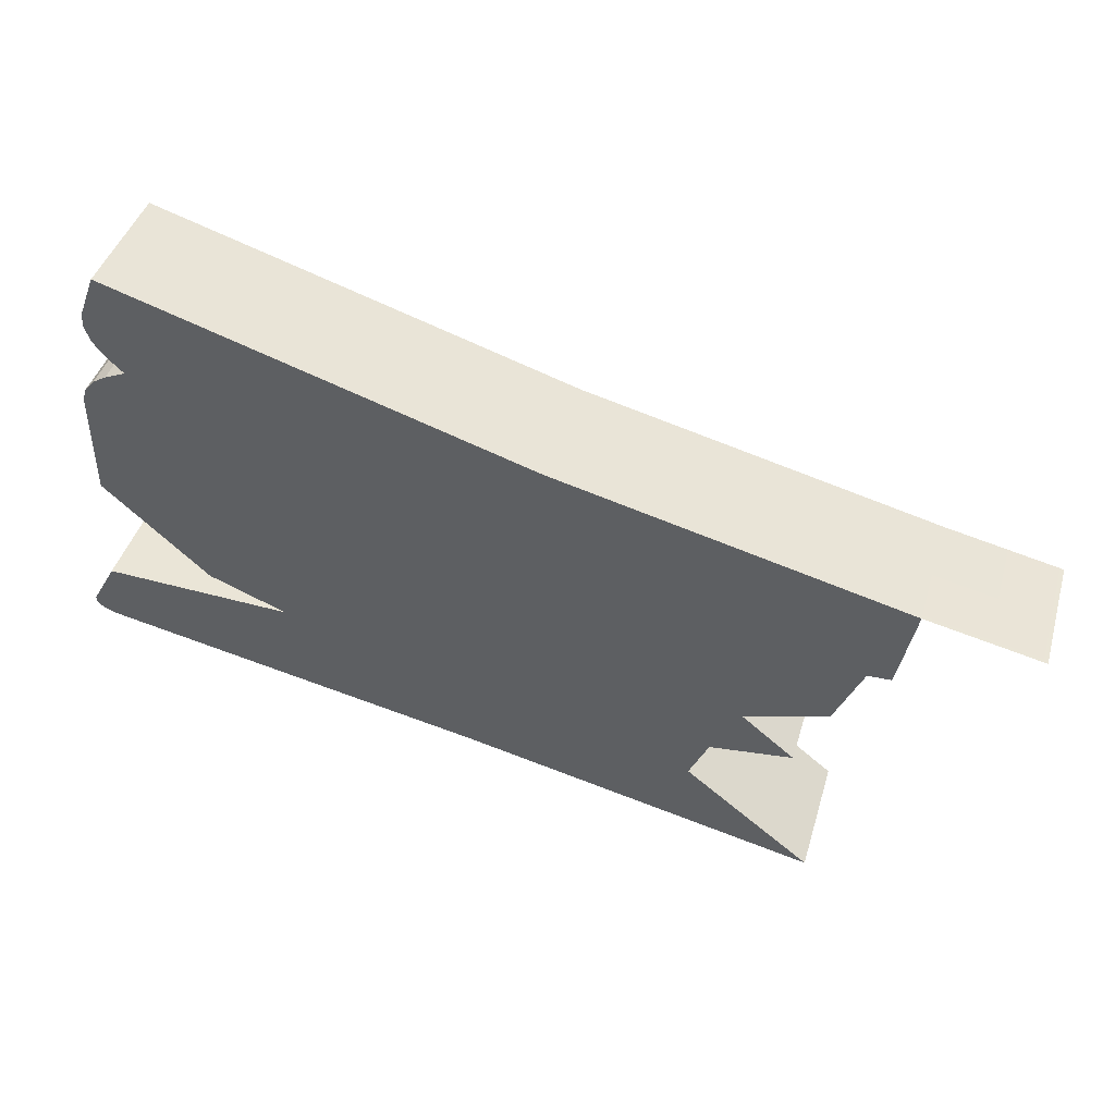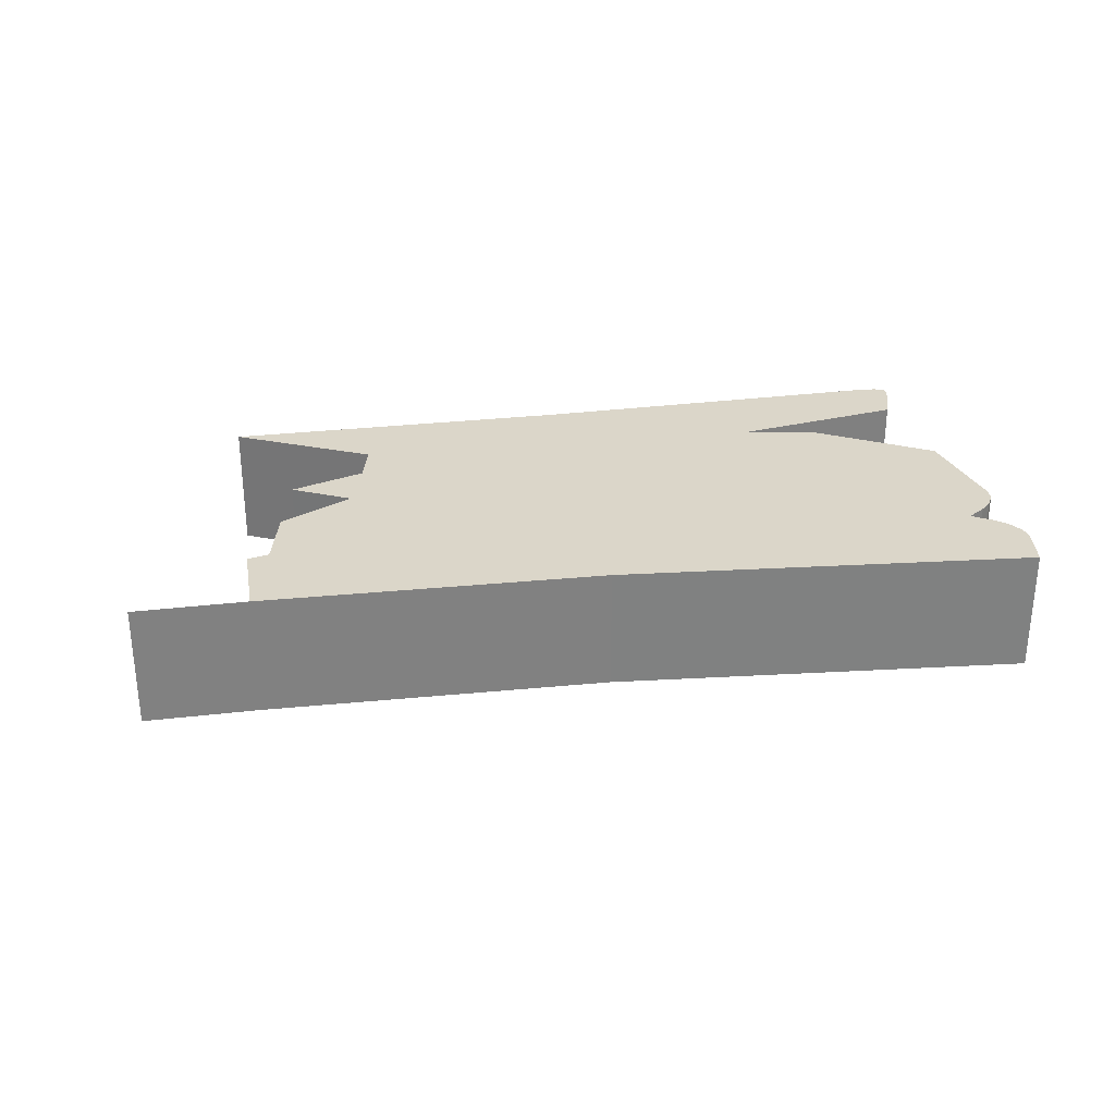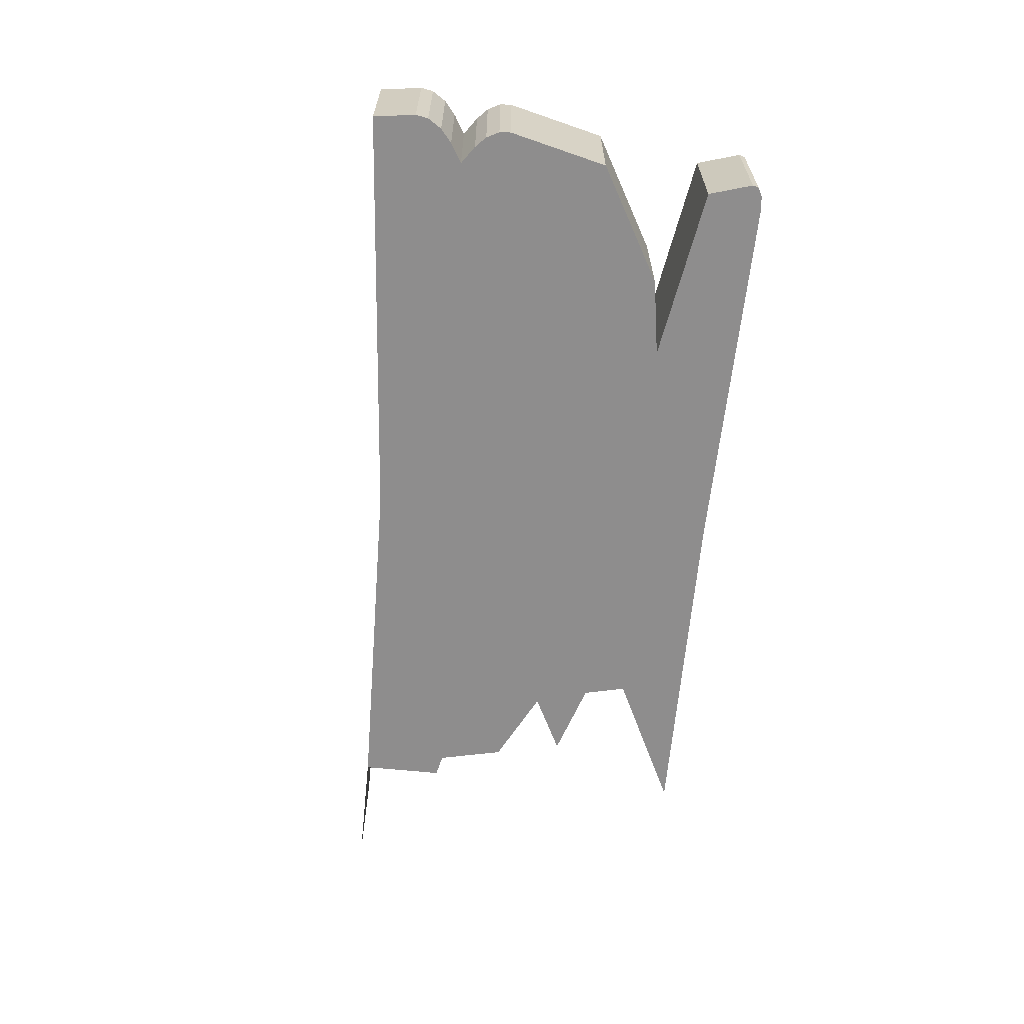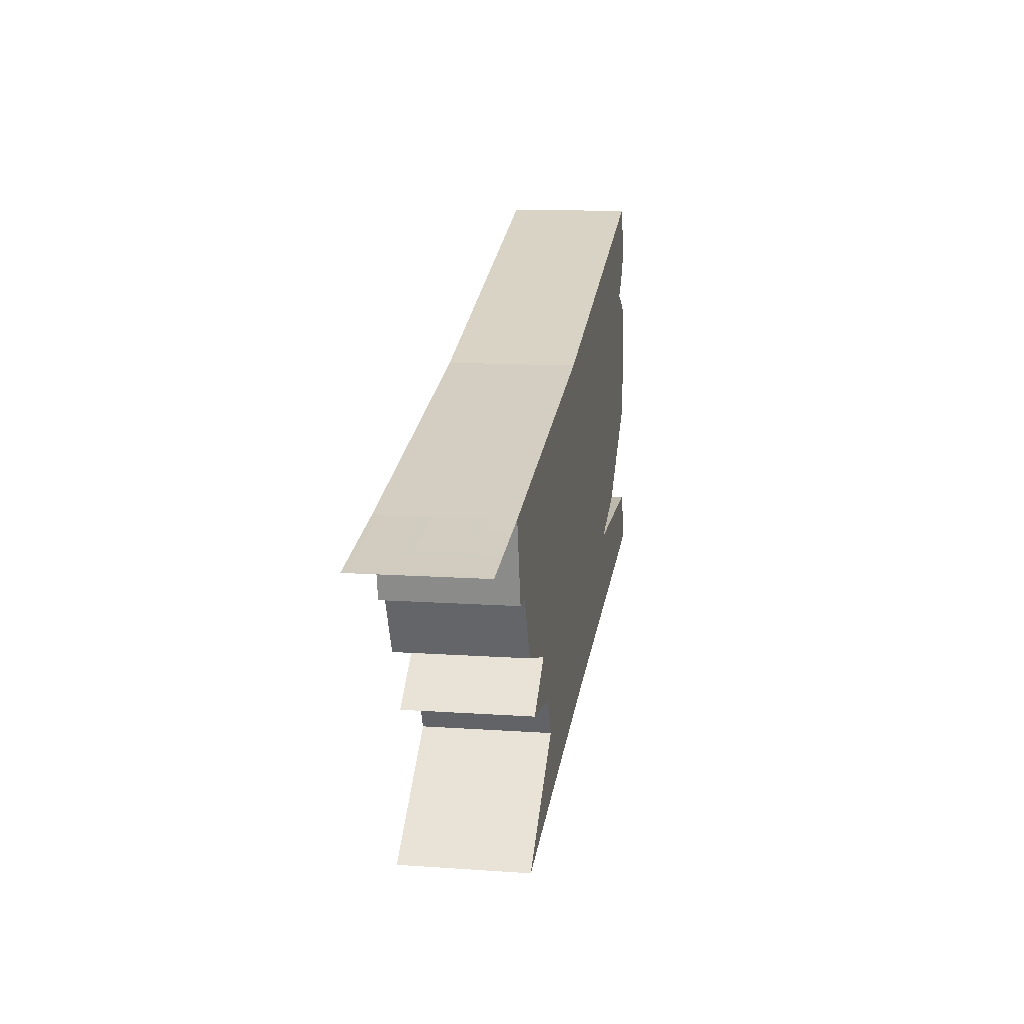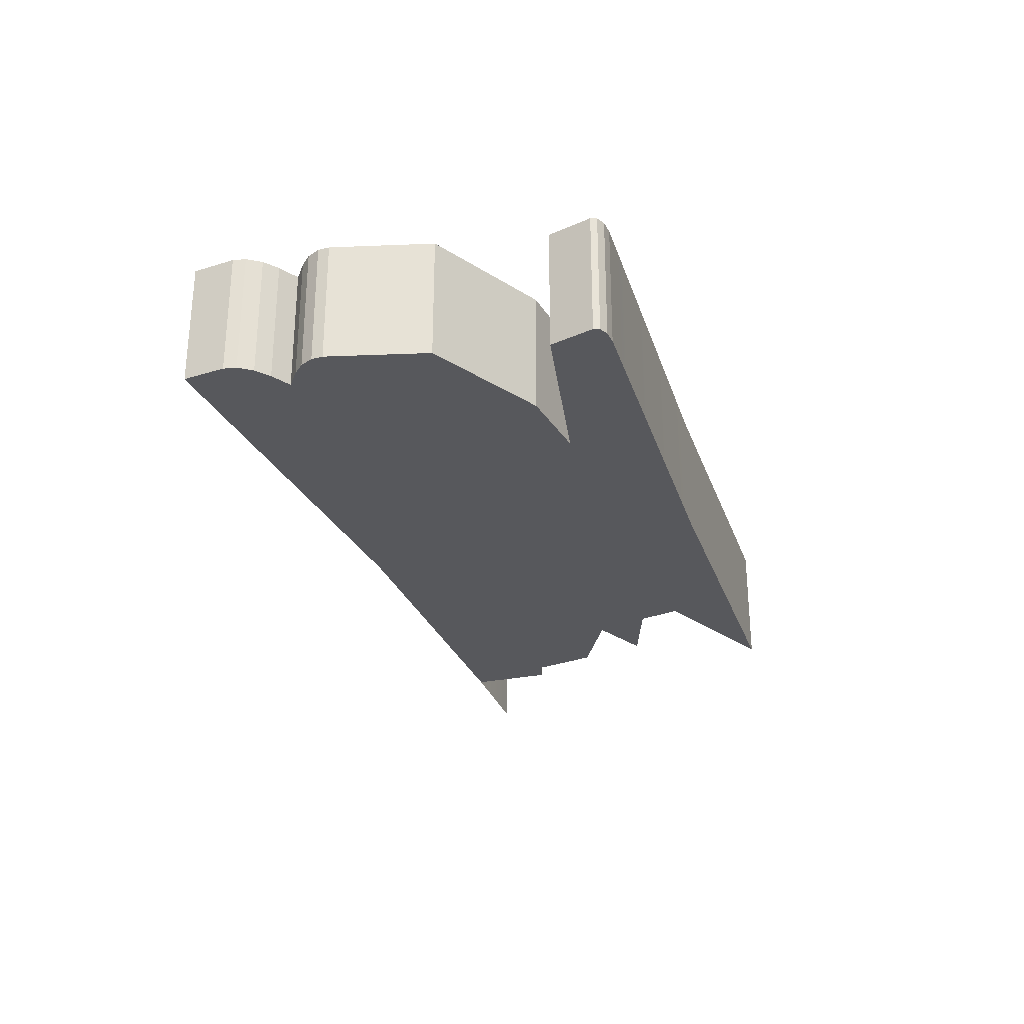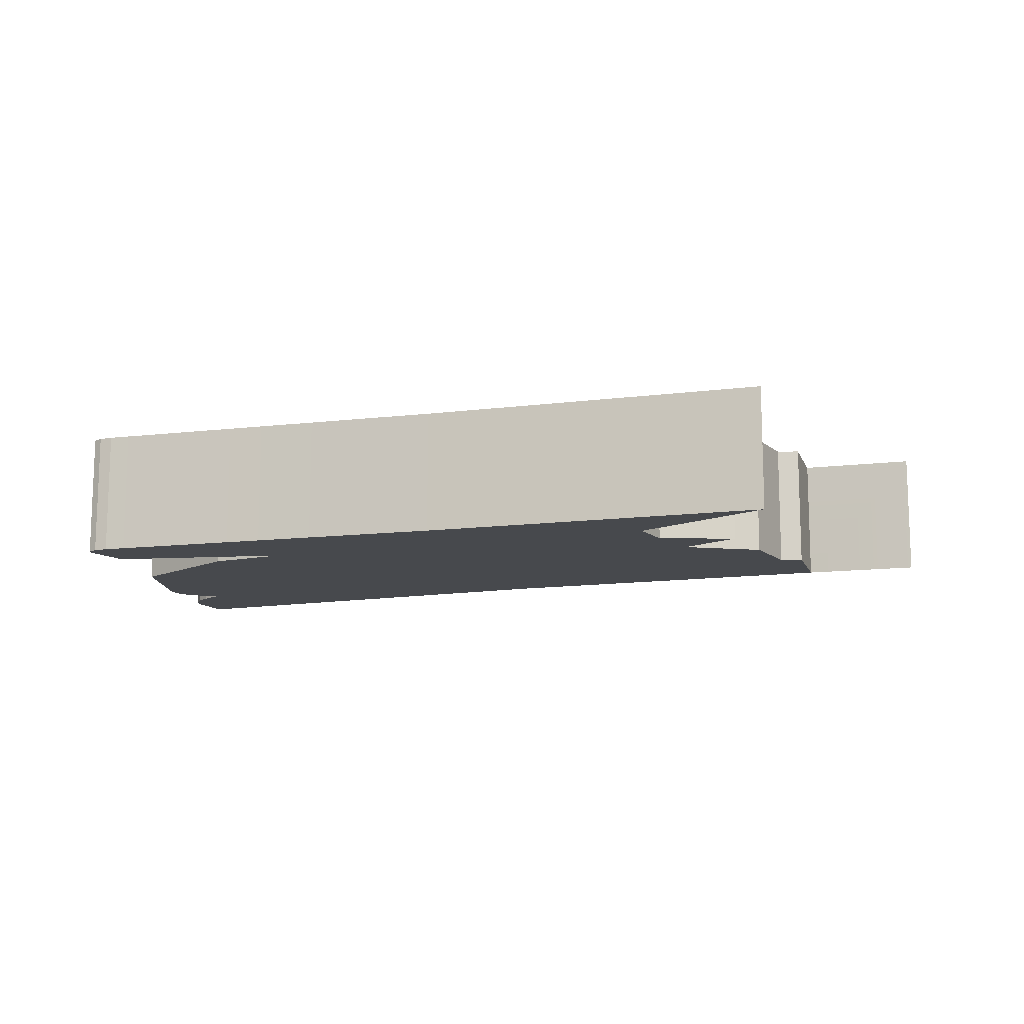
<metadata>
{"format":"obj","ext":"obj","renderer":"f3d","projection":"perspective","resolution":1024,"background":"white","views":[{"elev":41.9,"azim":15.8,"up":"+Y"},{"elev":30.1,"azim":157.9,"up":"+Z"},{"elev":-64.7,"azim":-108.2,"up":"+Z"},{"elev":11.9,"azim":99.6,"up":"+Y"},{"elev":-28.5,"azim":-85.5,"up":"+Z"},{"elev":-12.4,"azim":4.0,"up":"+Z"}]}
</metadata>
<code>
g Cube.005
v -0.3138 0.02218 0.07381
v -0.316 0.1427 0.07381
v -0.2791 0.1736 0.07381
v -0.2791 0.1736 -0.07381
v -0.316 0.1427 -0.07381
v -0.3138 0.02218 -0.07381
v -0.3016 0.2411 0.07381
v -0.2764 0.2071 0.07381
v -0.2945 0.2228 0.07381
v -0.2945 0.2228 -0.07381
v -0.2764 0.2071 -0.07381
v -0.3016 0.2411 -0.07381
v 0.5958 0.05389 0.07381
v 0.1955 0.1535 0.07381
v 0.1955 0.1535 -0.07381
v 0.5958 0.05389 -0.07381
v 0.7275 0.02484 0.07381
v 0.5958 0.05389 0.07381
v 0.7275 0.02484 -0.07381
v 0.5057 -0.3545 -0.07381
v 0.1062 -0.2626 0.07381
v 0.5057 -0.3545 0.07381
v 0.1062 -0.2626 -0.07381
v -0.3209 -0.1745 0.07381
v -0.3209 -0.1745 -0.07381
v -0.3462 -0.1543 -0.07381
v -0.3455 -0.1619 -0.07381
v -0.3363 -0.1693 -0.07381
v -0.3209 -0.1745 -0.07381
v -0.3195 -0.107 -0.07381
v -0.0821 -0.1265 -0.07381
v -0.1087 -0.118 -0.07381
v 0.1062 -0.2626 -0.07381
v -0.1948 -0.08305 -0.07381
v -0.1957 -0.08375 -0.07381
v -0.2434 0.1814 -0.07381
v -0.3138 0.02218 -0.07381
v -0.2791 0.1736 -0.07381
v 0.123 -0.1844 -0.07381
v 0.3644 -0.2422 -0.07381
v 0.5057 -0.3545 -0.07381
v 0.1788 0.07532 -0.07381
v 0.3867 -0.196 -0.07381
v 0.42 -0.1373 -0.07381
v 0.5152 -0.1119 -0.07381
v 0.4803 -0.1865 -0.07381
v 0.5485 -0.04052 -0.07381
v 0.5751 -0.04019 -0.07381
v 0.5794 -0.02065 -0.07381
v 0.5958 0.05389 -0.07381
v 0.1955 0.1535 -0.07381
v -0.2831 0.3039 -0.07381
v -0.2764 0.2071 -0.07381
v -0.301 0.2563 -0.07381
v -0.3016 0.2411 -0.07381
v -0.2622 0.1879 -0.07381
v -0.2817 0.2063 -0.07381
v -0.2945 0.2228 -0.07381
v -0.2862 0.178 -0.07381
v -0.3012 0.1687 -0.07381
v -0.3122 0.1557 -0.07381
v -0.316 0.1427 -0.07381
v 0.1955 0.1535 0.07381
v -0.2831 0.3039 0.07381
v -0.2831 0.3039 -0.07381
v 0.1955 0.1535 -0.07381
v -0.3363 -0.1693 0.07381
v -0.3455 -0.1619 0.07381
v -0.3462 -0.1543 0.07381
v -0.3209 -0.1745 0.07381
v -0.3195 -0.107 0.07381
v -0.0821 -0.1265 0.07381
v -0.1087 -0.118 0.07381
v 0.1062 -0.2626 0.07381
v -0.1948 -0.08305 0.07381
v -0.1957 -0.08375 0.07381
v -0.2434 0.1814 0.07381
v -0.3138 0.02218 0.07381
v -0.2791 0.1736 0.07381
v 0.123 -0.1844 0.07381
v 0.3644 -0.2422 0.07381
v 0.5057 -0.3545 0.07381
v 0.1788 0.07532 0.07381
v 0.3867 -0.196 0.07381
v 0.42 -0.1373 0.07381
v 0.4803 -0.1865 0.07381
v 0.5152 -0.1119 0.07381
v 0.5485 -0.04052 0.07381
v 0.5751 -0.04019 0.07381
v 0.5794 -0.02065 0.07381
v 0.1955 0.1535 0.07381
v 0.5958 0.05389 0.07381
v -0.2831 0.3039 0.07381
v -0.2764 0.2071 0.07381
v -0.301 0.2563 0.07381
v -0.3016 0.2411 0.07381
v -0.2622 0.1879 0.07381
v -0.2817 0.2063 0.07381
v -0.2945 0.2228 0.07381
v -0.2862 0.178 0.07381
v -0.3012 0.1687 0.07381
v -0.3122 0.1557 0.07381
v -0.316 0.1427 0.07381
v -0.2817 0.2063 0.07381
v -0.2622 0.1879 0.07381
v -0.2622 0.1879 -0.07381
v -0.2817 0.2063 -0.07381
v -0.316 0.1427 0.07381
v -0.3138 0.02218 0.07381
v -0.3138 0.02218 -0.07381
v -0.316 0.1427 -0.07381
v -0.301 0.2563 0.07381
v -0.301 0.2563 -0.07381
v -0.2831 0.3039 -0.07381
v -0.2831 0.3039 0.07381
v -0.1087 -0.118 -0.07381
v -0.1957 -0.08375 -0.07381
v -0.1957 -0.08375 0.07381
v -0.1087 -0.118 0.07381
v -0.3195 -0.107 -0.07381
v -0.1087 -0.118 -0.07381
v -0.1087 -0.118 0.07381
v -0.3195 -0.107 0.07381
v -0.3138 0.02218 0.07381
v -0.1957 -0.08375 0.07381
v -0.1957 -0.08375 -0.07381
v -0.3138 0.02218 -0.07381
v -0.301 0.2563 0.07381
v -0.3016 0.2411 0.07381
v -0.3016 0.2411 -0.07381
v -0.301 0.2563 -0.07381
v -0.3016 0.2411 0.07381
v -0.2945 0.2228 0.07381
v -0.2945 0.2228 -0.07381
v -0.3016 0.2411 -0.07381
v -0.2945 0.2228 0.07381
v -0.2817 0.2063 0.07381
v -0.2817 0.2063 -0.07381
v -0.2945 0.2228 -0.07381
v -0.316 0.1427 -0.07381
v -0.3122 0.1557 -0.07381
v -0.3122 0.1557 0.07381
v -0.316 0.1427 0.07381
v -0.3122 0.1557 -0.07381
v -0.3012 0.1687 -0.07381
v -0.3012 0.1687 0.07381
v -0.3122 0.1557 0.07381
v -0.3012 0.1687 -0.07381
v -0.2862 0.178 -0.07381
v -0.2862 0.178 0.07381
v -0.3012 0.1687 0.07381
v -0.2622 0.1879 0.07381
v -0.2862 0.178 0.07381
v -0.2862 0.178 -0.07381
v -0.2622 0.1879 -0.07381
v -0.3209 -0.1745 -0.07381
v -0.3363 -0.1693 -0.07381
v -0.3363 -0.1693 0.07381
v -0.3209 -0.1745 0.07381
v -0.3363 -0.1693 -0.07381
v -0.3455 -0.1619 -0.07381
v -0.3455 -0.1619 0.07381
v -0.3363 -0.1693 0.07381
v -0.3455 -0.1619 -0.07381
v -0.3462 -0.1543 -0.07381
v -0.3462 -0.1543 0.07381
v -0.3455 -0.1619 0.07381
v -0.3462 -0.1543 0.07381
v -0.3462 -0.1543 -0.07381
v -0.3195 -0.107 -0.07381
v -0.3195 -0.107 0.07381
v 0.3644 -0.2422 0.07381
v 0.3644 -0.2422 -0.07381
v 0.5057 -0.3545 -0.07381
v 0.5057 -0.3545 0.07381
v 0.3867 -0.196 0.07381
v 0.3867 -0.196 -0.07381
v 0.3644 -0.2422 -0.07381
v 0.3644 -0.2422 0.07381
v 0.4803 -0.1865 0.07381
v 0.4803 -0.1865 -0.07381
v 0.3867 -0.196 -0.07381
v 0.3867 -0.196 0.07381
v 0.42 -0.1373 0.07381
v 0.42 -0.1373 -0.07381
v 0.4803 -0.1865 -0.07381
v 0.4803 -0.1865 0.07381
v 0.5152 -0.1119 0.07381
v 0.5152 -0.1119 -0.07381
v 0.42 -0.1373 -0.07381
v 0.42 -0.1373 0.07381
v 0.5485 -0.04052 0.07381
v 0.5485 -0.04052 -0.07381
v 0.5152 -0.1119 -0.07381
v 0.5152 -0.1119 0.07381
v 0.5751 -0.04019 0.07381
v 0.5751 -0.04019 -0.07381
v 0.5485 -0.04052 -0.07381
v 0.5485 -0.04052 0.07381
v 0.5794 -0.02065 0.07381
v 0.5751 -0.04019 -0.07381
v 0.5751 -0.04019 0.07381
v 0.5794 -0.02065 -0.07381
v 0.5958 0.05389 0.07381
v 0.5958 0.05389 -0.07381
g Cube.005_0
f 3 2 1
f 6 5 4
f 9 8 7
f 12 11 10
f 15 14 13
f 16 15 13
f 16 18 17
f 19 16 17
f 22 21 20
f 21 23 20
f 21 24 23
f 24 25 23
f 28 27 26
f 29 28 26
f 29 26 30
f 29 30 31
f 32 31 30
f 33 29 31
f 34 31 32
f 35 34 32
f 31 34 36
f 34 37 36
f 37 34 35
f 37 38 36
f 31 39 33
f 39 31 36
f 33 39 40
f 41 33 40
f 40 39 42
f 36 42 39
f 43 40 42
f 44 43 42
f 45 44 42
f 44 46 43
f 47 45 42
f 48 47 42
f 42 49 48
f 49 42 50
f 42 51 50
f 52 51 42
f 42 36 52
f 36 53 52
f 53 54 52
f 54 53 55
f 53 36 56
f 56 36 38
f 57 53 56
f 58 53 57
f 59 56 38
f 59 38 60
f 60 38 61
f 61 38 62
f 65 64 63
f 66 65 63
f 69 68 67
f 69 67 70
f 71 69 70
f 72 71 70
f 71 72 73
f 72 70 74
f 73 72 75
f 76 73 75
f 77 75 72
f 77 78 75
f 76 75 78
f 77 79 78
f 74 80 72
f 77 72 80
f 80 74 81
f 74 82 81
f 83 80 81
f 80 83 77
f 83 81 84
f 83 84 85
f 86 85 84
f 83 85 87
f 83 87 88
f 83 88 89
f 89 90 83
f 91 83 90
f 92 91 90
f 83 91 93
f 93 77 83
f 93 94 77
f 93 95 94
f 96 94 95
f 97 77 94
f 79 77 97
f 98 97 94
f 98 94 99
f 100 79 97
f 101 79 100
f 102 79 101
f 103 79 102
f 106 105 104
f 107 106 104
f 110 109 108
f 111 110 108
f 114 113 112
f 115 114 112
f 118 117 116
f 119 118 116
f 122 121 120
f 123 122 120
f 126 125 124
f 127 126 124
f 130 129 128
f 131 130 128
f 134 133 132
f 135 134 132
f 138 137 136
f 139 138 136
f 142 141 140
f 143 142 140
f 146 145 144
f 147 146 144
f 150 149 148
f 151 150 148
f 154 153 152
f 155 154 152
f 158 157 156
f 159 158 156
f 162 161 160
f 163 162 160
f 166 165 164
f 167 166 164
f 170 169 168
f 171 170 168
f 174 173 172
f 175 174 172
f 178 177 176
f 179 178 176
f 182 181 180
f 183 182 180
f 186 185 184
f 187 186 184
f 190 189 188
f 191 190 188
f 194 193 192
f 195 194 192
f 198 197 196
f 199 198 196
f 202 201 200
f 201 203 200
f 200 203 204
f 203 205 204

</code>
